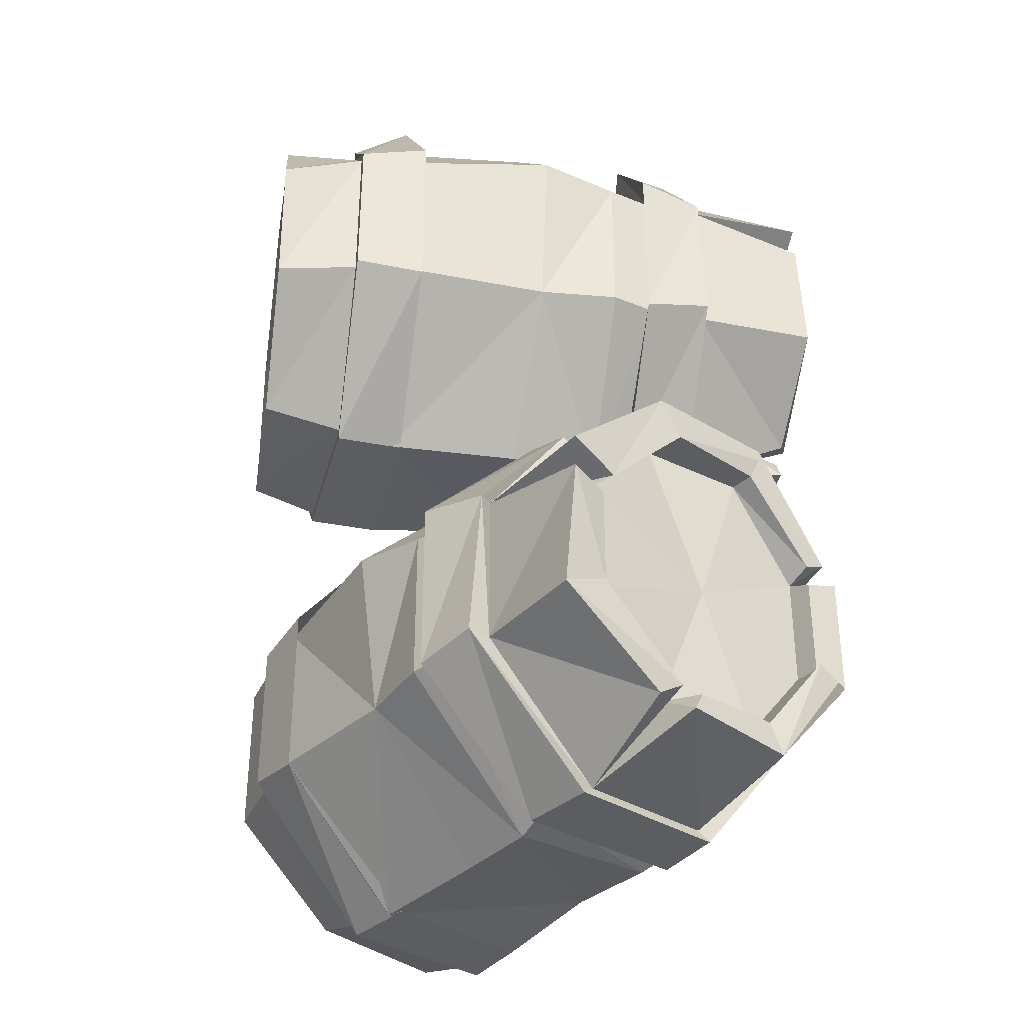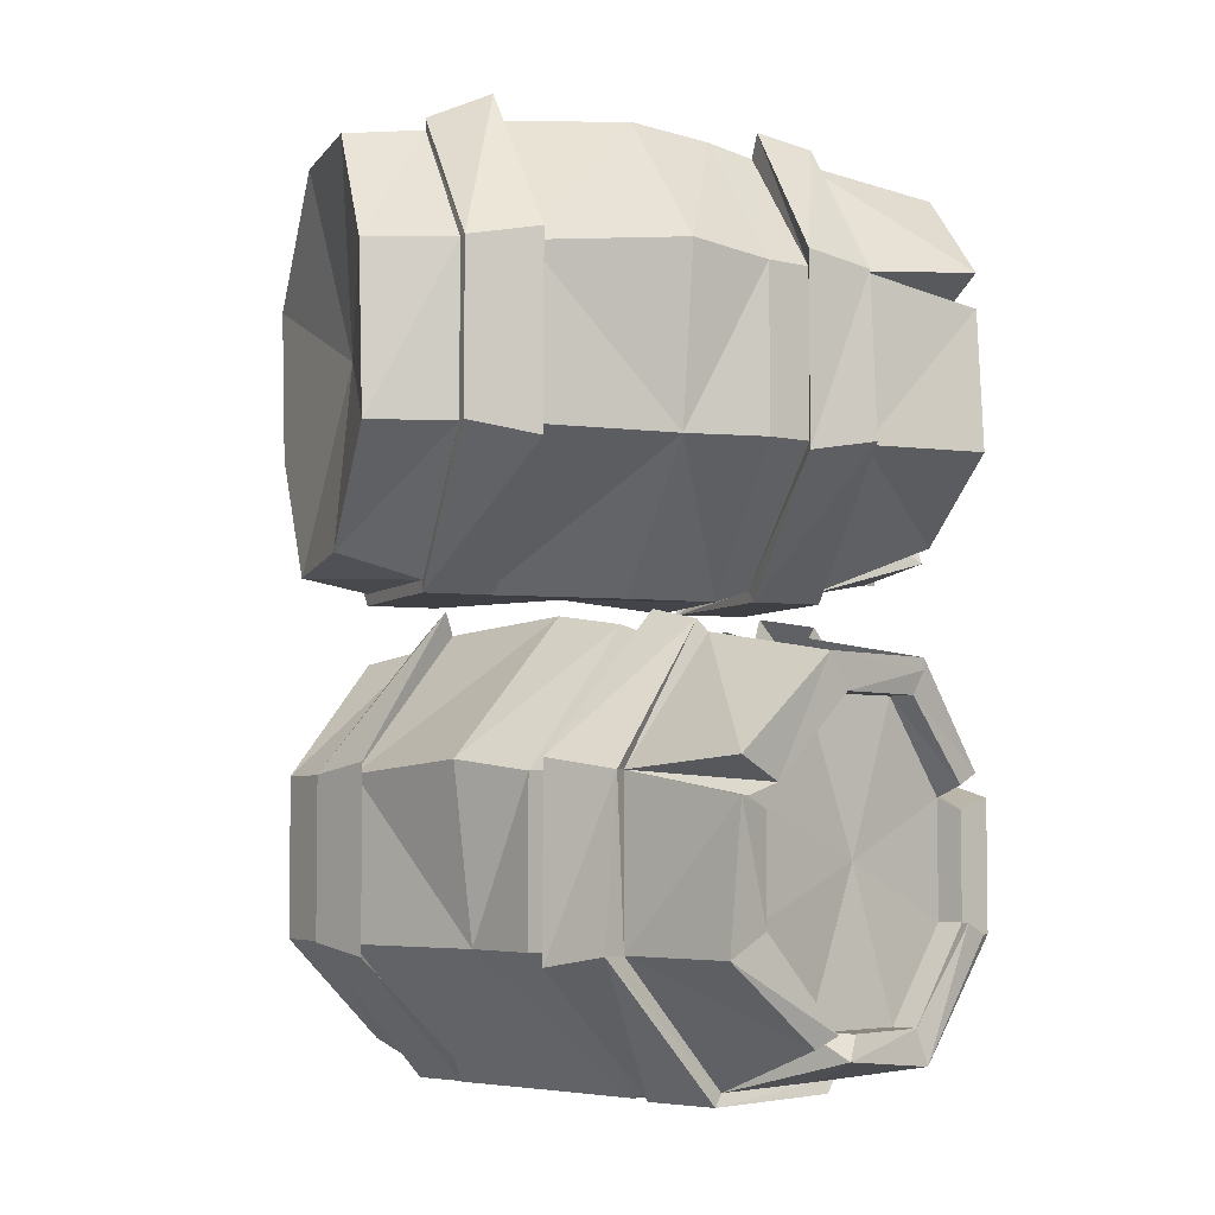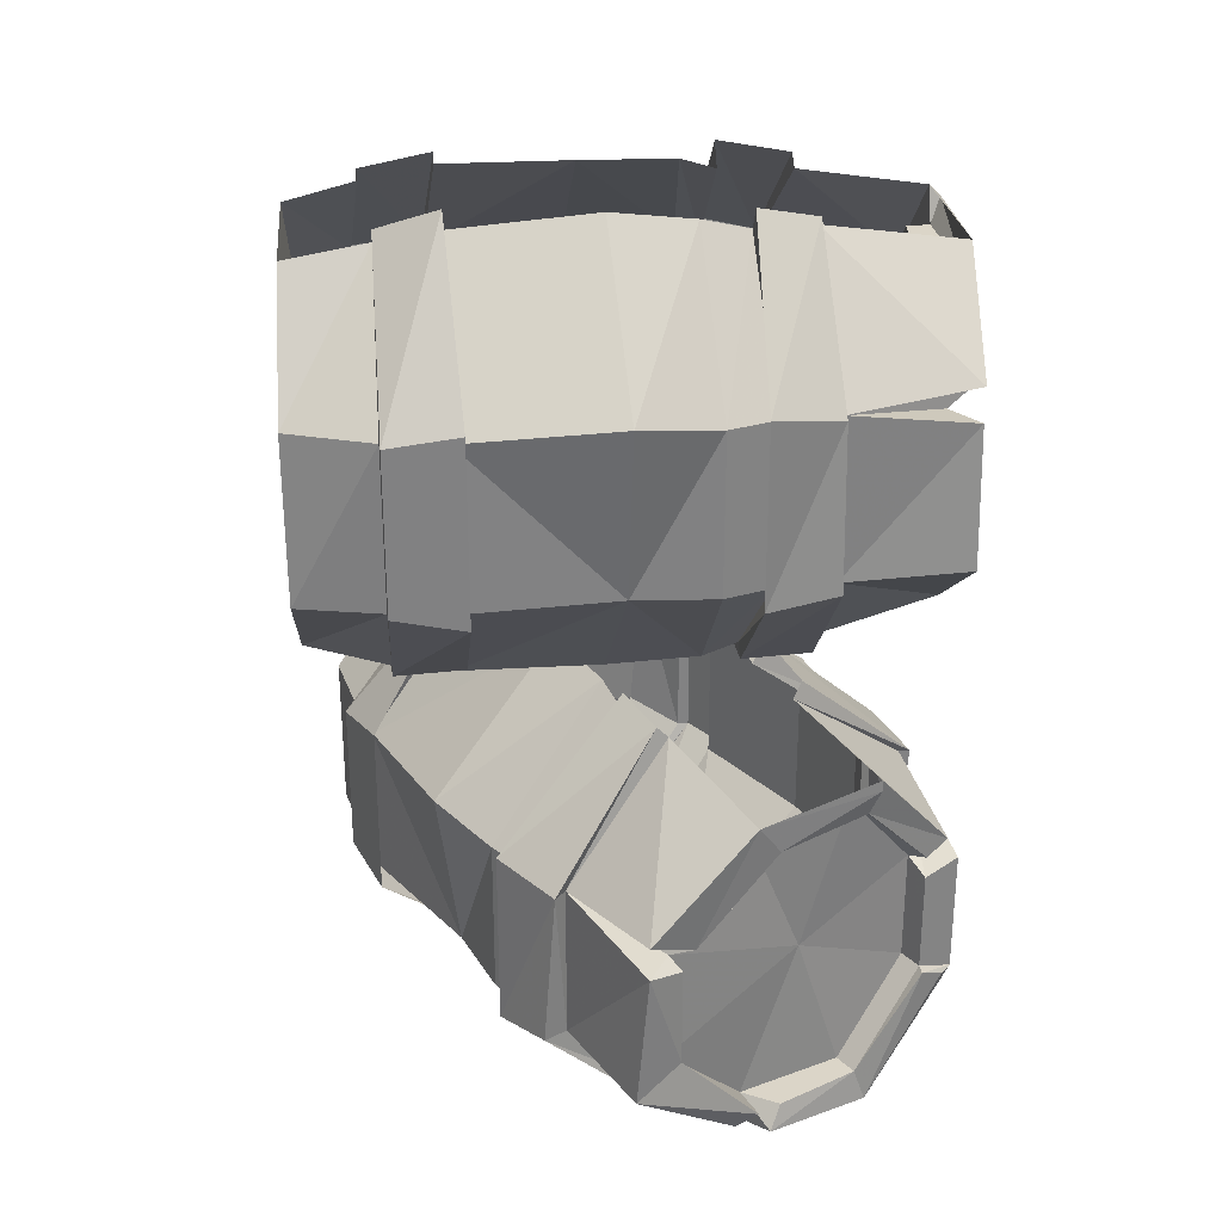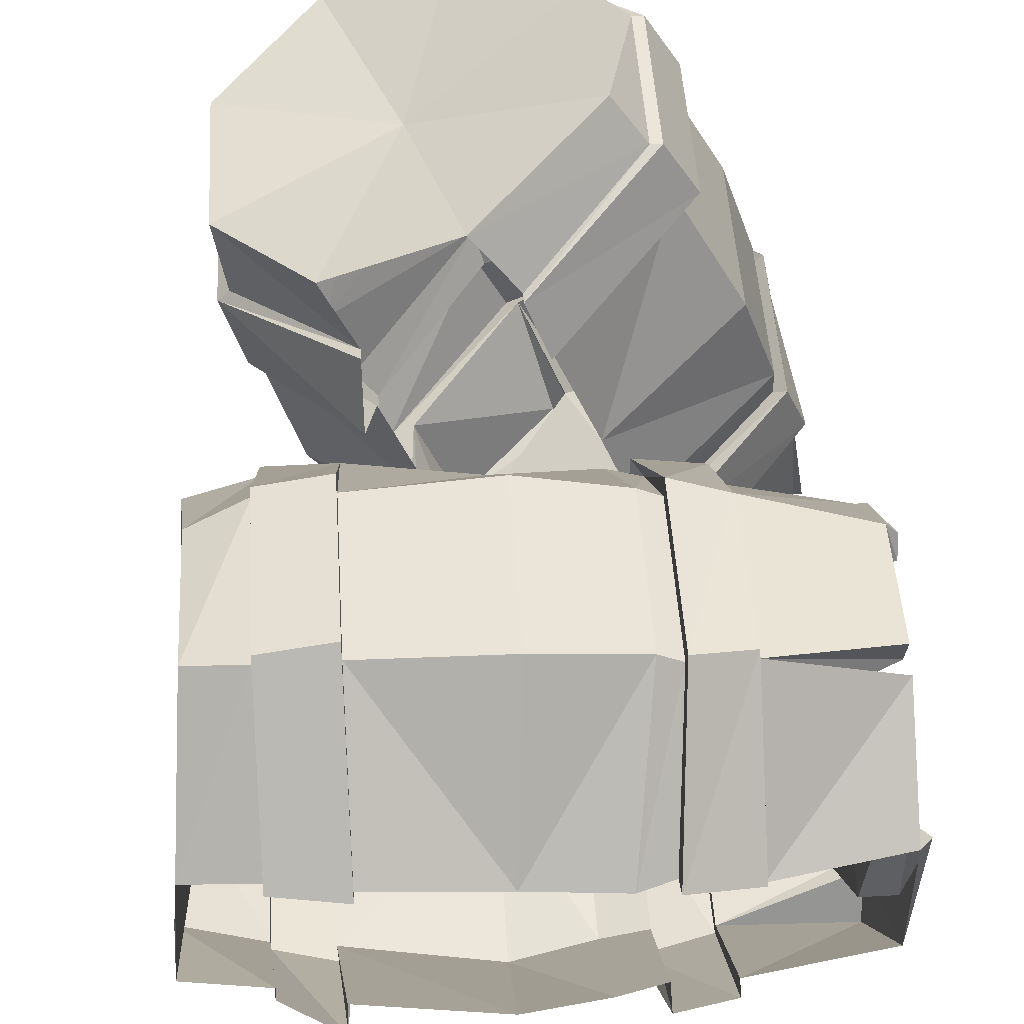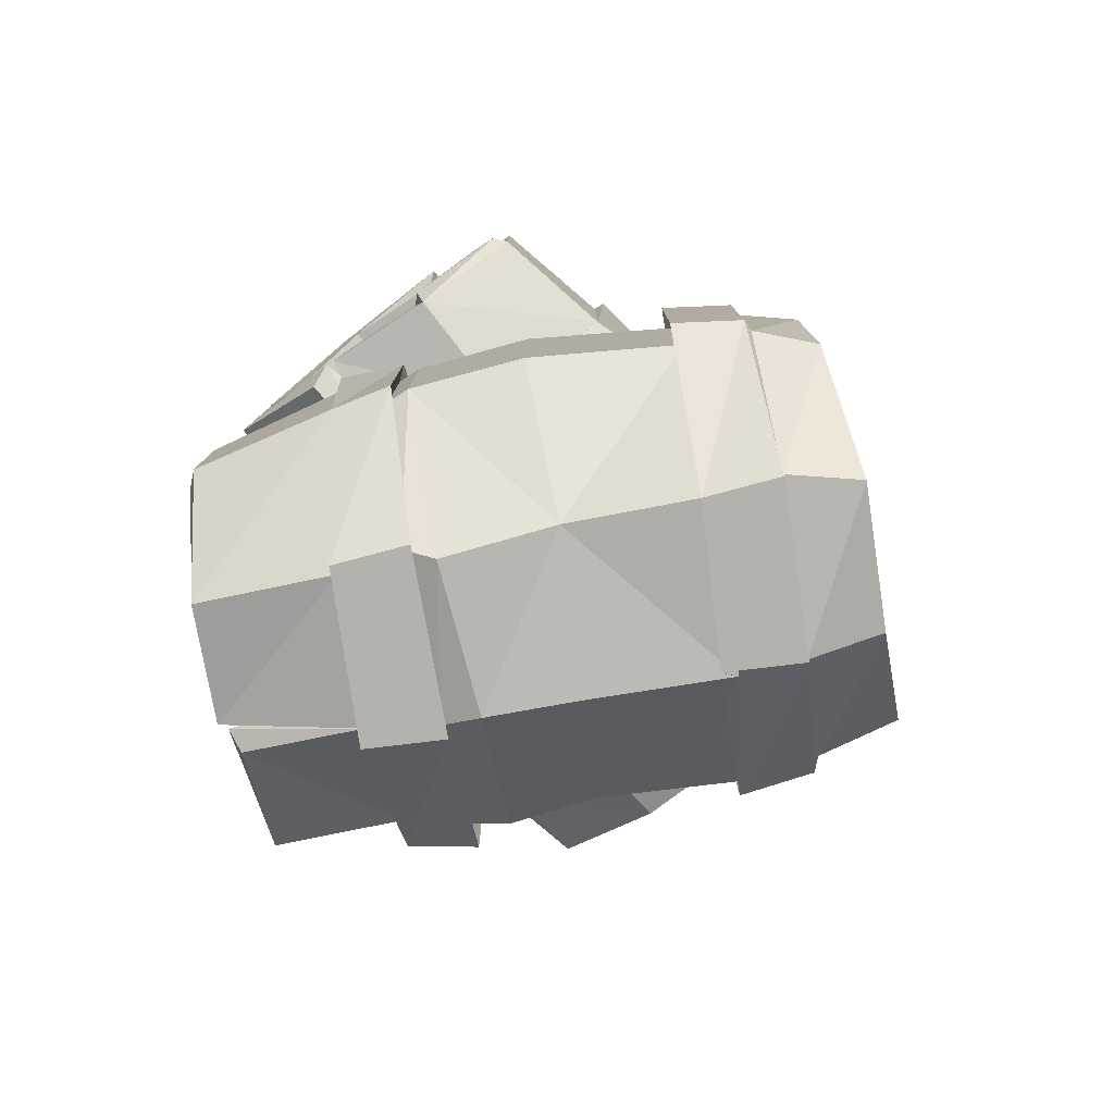
<metadata>
{"format":"obj","ext":"obj","renderer":"f3d","projection":"perspective","resolution":1024,"background":"white","views":[{"elev":-35.9,"azim":165.6,"up":"+Y"},{"elev":-4.7,"azim":156.8,"up":"+Y"},{"elev":29.6,"azim":170.3,"up":"+Y"},{"elev":48.5,"azim":176.4,"up":"+Z"},{"elev":-79.5,"azim":-56.6,"up":"+Y"}]}
</metadata>
<code>
v -0.1953 -1.758 -0.1641
v -0.1953 -1.82 -0.1016
v -0.1953 -1.719 -0.0625
v -0.1953 -1.68 -0.1641
v -0.2109 -1.688 -0.1641
v -0.2109 -1.758 -0.1641
v -0.2188 -1.82 -0.1094
v -0.1328 -1.859 -0.1094
v -0.2188 -1.836 -0.1016
v -0.2188 -1.82 -0.09375
v -0.2031 -1.82 -0.03125
v -0.2031 -1.758 0.02344
v -0.2031 -1.68 0.02344
v -0.2031 -1.617 -0.03125
v -0.1953 -1.617 -0.1016
v -0.2109 -1.672 -0.1562
v -0.125 -1.664 -0.1953
v -0.2109 -1.68 -0.1875
v -0.2109 -1.773 -0.1953
v -0.2109 -1.828 -0.125
v -0.125 -1.773 -0.1953
v -0.125 -1.773 -0.2109
v -0.1328 -1.867 -0.1172
v -0.1328 -1.859 -0.01562
v -0.2188 -1.844 -0.02344
v -0.2188 -1.82 -0.03125
v -0.2188 -1.758 0.02344
v -0.2188 -1.688 0.02344
v -0.1328 -1.656 0.07031
v -0.2188 -1.664 0.03906
v -0.2188 -1.672 0.02344
v -0.2188 -1.617 -0.03125
v -0.2188 -1.617 -0.1016
v -0.2188 -1.594 -0.1172
v -0.2109 -1.656 -0.1875
v -0.125 -1.578 -0.1172
v -0.125 -1.57 -0.125
v -0.125 -1.664 -0.2031
v -0.1328 -1.867 -0.007812
v -0.1328 -1.773 0.07031
v -0.2188 -1.766 0.04688
v -0.2266 -1.766 0.03906
v -0.2266 -1.844 -0.02344
v -0.2266 -1.758 0.02344
v -0.2188 -1.68 0.04688
v -0.1328 -1.656 0.07812
v -0.1328 -1.578 -0.02344
v -0.2188 -1.594 -0.02344
v -0.1328 -1.57 -0.01562
v -0.08594 -1.562 -0.007812
v -0.09375 -1.648 0.08594
v -0.08594 -1.578 -0.01562
v -0.09375 -1.656 0.07031
v -0.0625 -1.57 -0.01562
v -0.07812 -1.656 0.07812
v 0 -1.57 -0.007812
v -0.007812 -1.648 0.09375
v 0.08594 -1.656 0.08594
v 0.08594 -1.57 0
v 0.08594 -1.656 0.1016
v 0.08594 -1.562 0
v 0.1328 -1.57 0
v 0.1328 -1.656 0.09375
v 0.1328 -1.656 0.08594
v 0.1328 -1.578 0
v 0.1797 -1.586 -0.007812
v 0.1719 -1.664 0.07812
v 0.1641 -1.719 -0.05469
v 0.1875 -1.586 -0.1016
v 0.1953 -1.664 -0.1641
v 0.1328 -1.578 -0.1016
v 0.1406 -1.664 -0.1875
v 0.1406 -1.664 -0.1953
v 0.1328 -1.57 -0.1016
v 0.09375 -1.555 -0.1172
v 0.09375 -1.656 -0.2031
v 0.1016 -1.664 -0.1953
v 0.09375 -1.57 -0.1094
v 0 -1.562 -0.1172
v 0 -1.656 -0.2109
v -0.05469 -1.57 -0.1172
v -0.05469 -1.664 -0.2031
v -0.08594 -1.578 -0.1172
v -0.08594 -1.664 -0.1953
v -0.08594 -1.562 -0.125
v -0.07812 -1.656 -0.2109
v -0.07812 -1.781 -0.2109
v 0.1016 -1.773 -0.1953
v 0.09375 -1.781 -0.2031
v 0.09375 -1.867 -0.1016
v 0 -1.773 -0.1953
v -0.05469 -1.773 -0.2031
v -0.08594 -1.773 -0.1953
v -0.08594 -1.859 -0.1094
v -0.08594 -1.867 -0.1172
v -0.08594 -1.867 0
v -0.09375 -1.773 0.08594
v 0.08594 -1.867 -0.1016
v 0.08594 -1.867 0.007812
v 0 -1.859 0
v 0 -1.867 -0.1094
v -0.0625 -1.867 -0.1094
v -0.07031 -1.867 -0.007812
v -0.09375 -1.859 -0.007812
v 0.08594 -1.773 0.1016
v 0.08594 -1.773 0.08594
v -0.007812 -1.773 0.09375
v -0.07812 -1.773 0.07812
v 0.1328 -1.773 0.09375
v 0.1328 -1.773 0.08594
v 0.1719 -1.766 0.07031
v 0.1797 -1.852 0
v 0.1875 -1.844 -0.09375
v 0.1953 -1.773 -0.1719
v 0.1406 -1.773 -0.1875
v 0.1406 -1.773 -0.1953
v 0.1328 -1.867 -0.1016
v 0.1328 -1.867 0.007812
v -0.2266 -1.602 -0.02344
v -0.09375 -1.773 0.07031
v 0.1328 -1.859 0.007812
v 0.1328 -1.859 -0.1016
v -0.01562 -2.07 -0.25
v -0.07031 -2.133 -0.2188
v -0.1094 -2.031 -0.2031
v -0.01562 -1.992 -0.25
v -0.02344 -2 -0.2578
v -0.02344 -2.07 -0.2578
v -0.07812 -2.133 -0.2422
v -0.03906 -2.172 -0.1641
v -0.08594 -2.148 -0.2422
v -0.09375 -2.133 -0.2344
v -0.1406 -2.133 -0.1953
v -0.1875 -2.07 -0.1719
v -0.1875 -1.992 -0.1719
v -0.1406 -1.93 -0.1953
v -0.07031 -1.93 -0.2188
v -0.03125 -1.984 -0.2578
v 0.03906 -1.977 -0.1953
v 0 -1.992 -0.2734
v 0.007812 -2.086 -0.2734
v -0.0625 -2.141 -0.2422
v 0.03906 -2.086 -0.1953
v 0.05469 -2.086 -0.2031
v -0.03125 -2.18 -0.1719
v -0.125 -2.172 -0.125
v -0.1562 -2.156 -0.2109
v -0.1484 -2.133 -0.2109
v -0.1953 -2.07 -0.1875
v -0.1953 -2 -0.1875
v -0.2031 -1.969 -0.08594
v -0.2109 -1.977 -0.1797
v -0.1953 -1.984 -0.1875
v -0.1484 -1.93 -0.2109
v -0.08594 -1.93 -0.2422
v -0.07031 -1.906 -0.25
v 0 -1.969 -0.2734
v -0.03125 -1.891 -0.1641
v -0.02344 -1.883 -0.1641
v 0.04688 -1.977 -0.2031
v -0.1328 -2.18 -0.125
v -0.2031 -2.086 -0.08594
v -0.2188 -2.078 -0.1797
v -0.2109 -2.078 -0.1875
v -0.1953 -2.07 -0.1953
v -0.2188 -1.992 -0.1797
v -0.2109 -1.969 -0.08594
v -0.1172 -1.891 -0.1328
v -0.1562 -1.906 -0.2109
v -0.125 -1.883 -0.125
v -0.1094 -1.875 -0.07812
v -0.1953 -1.961 -0.04688
v -0.1016 -1.891 -0.08594
v -0.1875 -1.969 -0.05469
v -0.09375 -1.883 -0.0625
v -0.1875 -1.969 -0.03906
v -0.07031 -1.883 0
v -0.1641 -1.961 0.03125
v -0.1172 -1.969 0.1172
v -0.03906 -1.883 0.07812
v -0.1328 -1.969 0.1172
v -0.03906 -1.875 0.07812
v -0.02344 -1.883 0.1172
v -0.1094 -1.969 0.1562
v -0.1016 -1.969 0.1562
v -0.02344 -1.891 0.1172
v 0.007812 -1.898 0.1562
v -0.07812 -1.977 0.1875
v 0.03906 -2.031 0.125
v 0.09375 -1.898 0.125
v 0.1562 -1.977 0.1016
v 0.07031 -1.891 0.07812
v 0.1484 -1.977 0.04688
v 0.1562 -1.977 0.03906
v 0.07031 -1.883 0.07812
v 0.07031 -1.867 0.03125
v 0.1406 -1.969 -0.007812
v 0.1406 -1.977 0.007812
v 0.0625 -1.883 0.03906
v 0.02344 -1.875 -0.05469
v 0.1094 -1.969 -0.09375
v 0 -1.883 -0.1016
v 0.07812 -1.977 -0.1406
v -0.007812 -1.891 -0.125
v 0.0625 -1.977 -0.1641
v -0.007812 -1.875 -0.1328
v 0.07812 -1.969 -0.1641
v 0.07812 -2.094 -0.1641
v 0.1406 -2.086 0.007812
v 0.1406 -2.094 -0.007812
v 0.05469 -2.18 0.03906
v 0.09375 -2.086 -0.08594
v 0.07812 -2.086 -0.1406
v 0.0625 -2.086 -0.1641
v -0.01562 -2.172 -0.125
v -0.007812 -2.18 -0.125
v -0.1172 -2.18 -0.07812
v -0.1953 -2.086 -0.04688
v 0.04688 -2.18 0.03125
v -0.04688 -2.18 0.07812
v -0.07812 -2.172 0
v 0.01562 -2.18 -0.04688
v -0.007812 -2.18 -0.1016
v -0.1016 -2.18 -0.07031
v -0.1172 -2.172 -0.08594
v -0.1328 -2.086 0.1172
v -0.1172 -2.086 0.1172
v -0.1641 -2.086 0.03125
v -0.1875 -2.086 -0.03906
v -0.1094 -2.086 0.1562
v -0.1016 -2.086 0.1562
v -0.07031 -2.078 0.1875
v 0 -2.164 0.1641
v 0.08594 -2.156 0.125
v 0.1562 -2.086 0.1016
v 0.1484 -2.086 0.04688
v 0.1562 -2.086 0.03906
v 0.07031 -2.18 0.07812
v -0.03125 -2.18 0.125
v -0.1562 -1.914 -0.2109
v -0.1875 -2.086 -0.05469
v -0.03125 -2.172 0.125
v 0.07031 -2.172 0.07812
f 1 2 3
f 1 3 4
f 1 4 5
f 1 5 6
f 1 6 7
f 1 7 2
f 2 10 11
f 2 11 3
f 3 11 12
f 3 12 13
f 3 13 14
f 3 14 15
f 3 15 4
f 4 15 16
f 8 20 21
f 8 24 9
f 9 24 25
f 10 26 11
f 11 26 12
f 12 26 27
f 12 27 28
f 12 28 13
f 13 31 14
f 14 31 32
f 14 32 15
f 15 32 33
f 15 33 16
f 17 35 36
f 17 21 18
f 18 21 19
f 19 21 20
f 24 40 25
f 25 40 41
f 25 41 42
f 25 42 43
f 26 44 27
f 29 45 40
f 29 47 30
f 30 47 48
f 54 55 56
f 56 55 57
f 56 57 58
f 56 58 59
f 78 77 79
f 79 77 80
f 79 80 81
f 81 80 82
f 88 90 91
f 88 91 77
f 77 91 80
f 80 91 82
f 82 91 92
f 90 99 100
f 90 100 101
f 90 101 91
f 91 101 102
f 91 102 92
f 99 106 100
f 100 106 107
f 100 107 108
f 100 108 103
f 100 103 102
f 100 102 101
f 34 119 48
f 55 108 57
f 57 108 107
f 57 107 58
f 58 107 106
f 35 34 36
f 45 41 40
f 123 124 125
f 123 125 126
f 123 126 127
f 123 127 128
f 123 128 129
f 123 129 124
f 124 132 133
f 124 133 125
f 125 133 134
f 125 134 135
f 125 135 136
f 125 136 137
f 125 137 126
f 126 137 138
f 130 142 143
f 130 146 131
f 131 146 147
f 132 148 133
f 133 148 134
f 134 148 149
f 134 149 150
f 134 150 135
f 135 153 136
f 136 153 154
f 136 154 137
f 137 154 155
f 137 155 138
f 139 157 158
f 139 143 140
f 140 143 141
f 141 143 142
f 146 162 147
f 147 162 163
f 147 163 164
f 148 165 149
f 151 166 162
f 151 168 152
f 152 168 169
f 175 176 177
f 177 176 178
f 177 178 179
f 177 179 180
f 199 198 200
f 200 198 201
f 200 201 202
f 202 201 203
f 209 211 212
f 209 212 198
f 198 212 201
f 201 212 203
f 203 212 213
f 211 220 221
f 211 221 222
f 211 222 212
f 212 222 223
f 212 223 213
f 220 227 221
f 221 227 228
f 221 228 229
f 221 229 224
f 221 224 223
f 221 223 222
f 156 240 169
f 176 229 178
f 178 229 228
f 178 228 179
f 179 228 227
f 157 156 158
f 166 163 162
f 2 7 8
f 2 8 9
f 2 9 10
f 4 16 17
f 4 17 18
f 4 18 5
f 7 20 8
f 13 28 29
f 13 29 30
f 13 30 31
f 16 35 17
f 25 43 26
f 27 44 41
f 28 45 29
f 48 119 32
f 44 42 41
f 124 129 130
f 124 130 131
f 124 131 132
f 126 138 139
f 126 139 140
f 126 140 127
f 129 142 130
f 135 150 151
f 135 151 152
f 135 152 153
f 138 157 139
f 149 165 163
f 150 166 151
f 169 240 154
f 165 164 163
f 5 18 6
f 6 18 19
f 6 19 7
f 7 19 20
f 9 25 26
f 9 26 10
f 16 33 34
f 16 34 35
f 26 43 44
f 27 41 28
f 28 41 45
f 30 48 32
f 30 32 31
f 33 32 119
f 33 119 34
f 43 42 44
f 127 140 128
f 128 140 141
f 128 141 129
f 129 141 142
f 131 147 148
f 131 148 132
f 138 155 156
f 138 156 157
f 147 164 165
f 147 165 148
f 149 163 150
f 150 163 166
f 152 169 154
f 152 154 153
f 155 154 240
f 155 240 156
f 8 21 22
f 8 22 23
f 8 23 24
f 17 36 37
f 17 37 38
f 17 38 21
f 23 39 24
f 24 39 40
f 29 40 46
f 29 46 47
f 46 49 47
f 59 58 60
f 59 60 61
f 75 76 77
f 75 77 78
f 38 22 21
f 88 77 76
f 88 76 89
f 88 89 90
f 89 98 90
f 90 98 99
f 99 105 106
f 58 106 105
f 58 105 60
f 130 143 144
f 130 144 145
f 130 145 146
f 139 158 159
f 139 159 160
f 139 160 143
f 145 161 146
f 146 161 162
f 151 162 167
f 151 167 168
f 167 170 168
f 180 179 181
f 180 181 182
f 196 197 198
f 196 198 199
f 160 144 143
f 209 198 197
f 209 197 210
f 209 210 211
f 210 219 211
f 211 219 220
f 220 226 227
f 179 227 226
f 179 226 181
f 49 46 50
f 50 46 51
f 50 51 52
f 52 51 53
f 61 60 62
f 62 60 63
f 62 63 64
f 62 64 65
f 71 72 73
f 71 73 74
f 74 73 75
f 75 73 76
f 83 84 85
f 85 84 86
f 85 86 37
f 37 86 38
f 38 86 87
f 38 87 22
f 84 93 86
f 86 93 87
f 87 93 94
f 87 94 95
f 87 95 22
f 22 95 23
f 23 95 96
f 23 96 39
f 39 96 97
f 39 97 40
f 40 97 51
f 40 51 46
f 94 104 96
f 94 96 95
f 60 105 63
f 63 105 109
f 63 109 110
f 63 110 64
f 72 115 116
f 72 116 73
f 73 116 76
f 76 116 89
f 89 116 117
f 89 117 98
f 98 117 118
f 98 118 99
f 99 118 109
f 99 109 105
f 51 97 120
f 51 120 53
f 97 96 104
f 97 104 120
f 109 118 121
f 109 121 110
f 117 116 115
f 117 115 122
f 117 122 118
f 118 122 121
f 170 167 171
f 171 167 172
f 171 172 173
f 173 172 174
f 182 181 183
f 183 181 184
f 183 184 185
f 183 185 186
f 192 193 194
f 192 194 195
f 195 194 196
f 196 194 197
f 204 205 206
f 206 205 207
f 206 207 159
f 159 207 160
f 160 207 208
f 160 208 144
f 205 214 207
f 207 214 208
f 208 214 215
f 208 215 216
f 208 216 144
f 144 216 145
f 145 216 217
f 145 217 161
f 161 217 218
f 161 218 162
f 162 218 172
f 162 172 167
f 215 225 217
f 215 217 216
f 181 226 184
f 184 226 230
f 184 230 231
f 184 231 185
f 193 236 237
f 193 237 194
f 194 237 197
f 197 237 210
f 210 237 238
f 210 238 219
f 219 238 239
f 219 239 220
f 220 239 230
f 220 230 226
f 172 218 241
f 172 241 174
f 218 217 225
f 218 225 241
f 230 239 242
f 230 242 231
f 238 237 236
f 238 236 243
f 238 243 239
f 239 243 242
f 52 53 54
f 54 53 55
f 65 64 66
f 66 64 67
f 66 67 68
f 66 68 69
f 69 68 70
f 69 70 71
f 71 70 72
f 81 82 83
f 83 82 84
f 82 92 84
f 84 92 93
f 92 102 93
f 93 102 94
f 94 102 103
f 94 103 104
f 64 110 67
f 67 110 111
f 67 111 68
f 68 111 112
f 68 112 113
f 68 113 114
f 68 114 70
f 70 114 72
f 72 114 115
f 55 53 120
f 55 120 108
f 108 120 104
f 108 104 103
f 111 110 121
f 111 121 112
f 112 121 122
f 112 122 113
f 113 122 115
f 113 115 114
f 173 174 175
f 175 174 176
f 186 185 187
f 187 185 188
f 187 188 189
f 187 189 190
f 190 189 191
f 190 191 192
f 192 191 193
f 202 203 204
f 204 203 205
f 203 213 205
f 205 213 214
f 213 223 214
f 214 223 215
f 215 223 224
f 215 224 225
f 185 231 188
f 188 231 232
f 188 232 189
f 189 232 233
f 189 233 234
f 189 234 235
f 189 235 191
f 191 235 193
f 193 235 236
f 176 174 241
f 176 241 229
f 229 241 225
f 229 225 224
f 232 231 242
f 232 242 233
f 233 242 243
f 233 243 234
f 234 243 236
f 234 236 235

</code>
